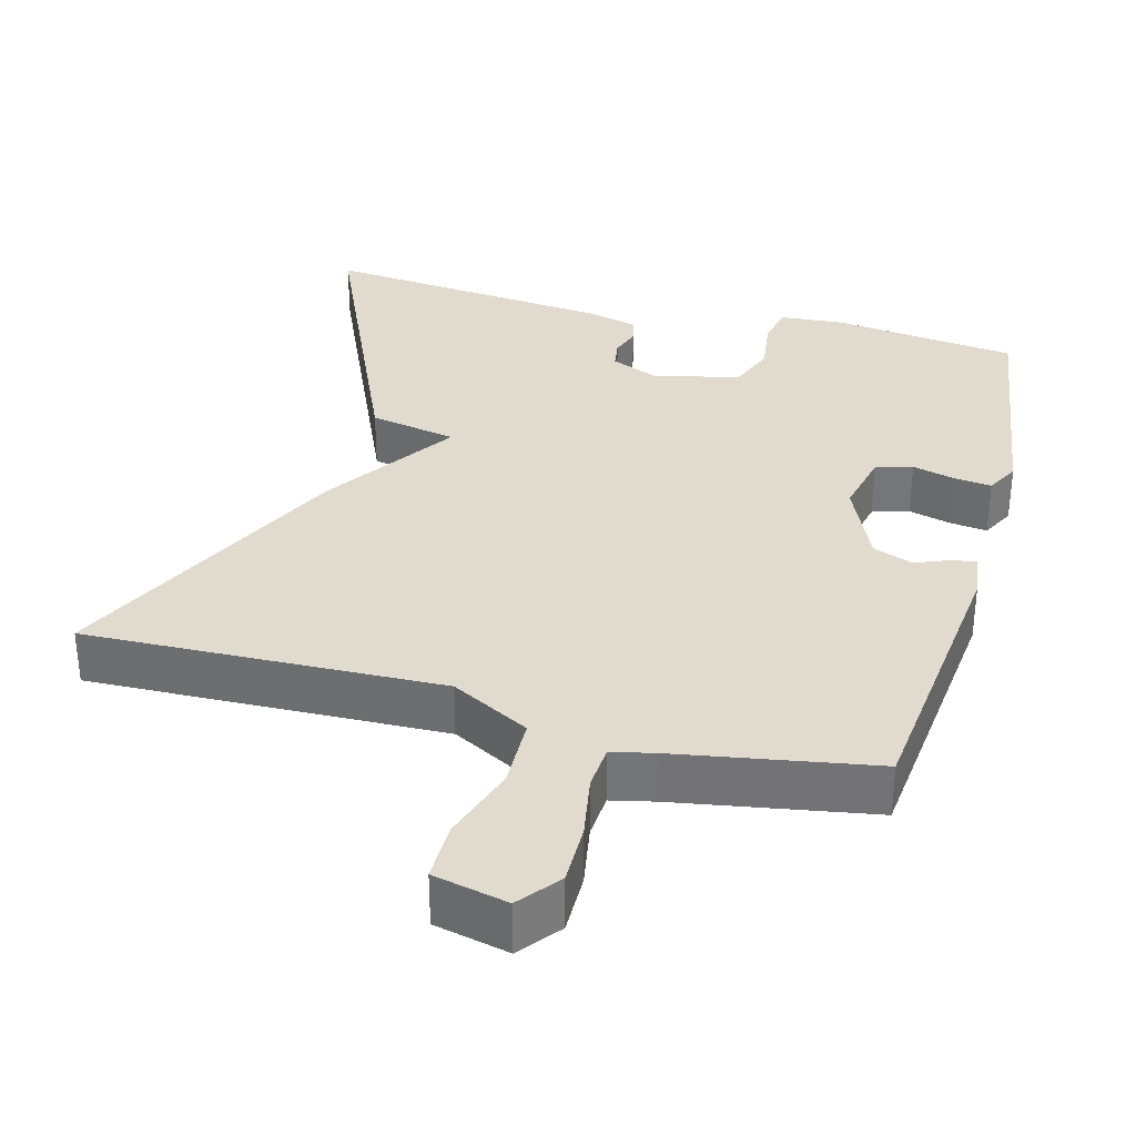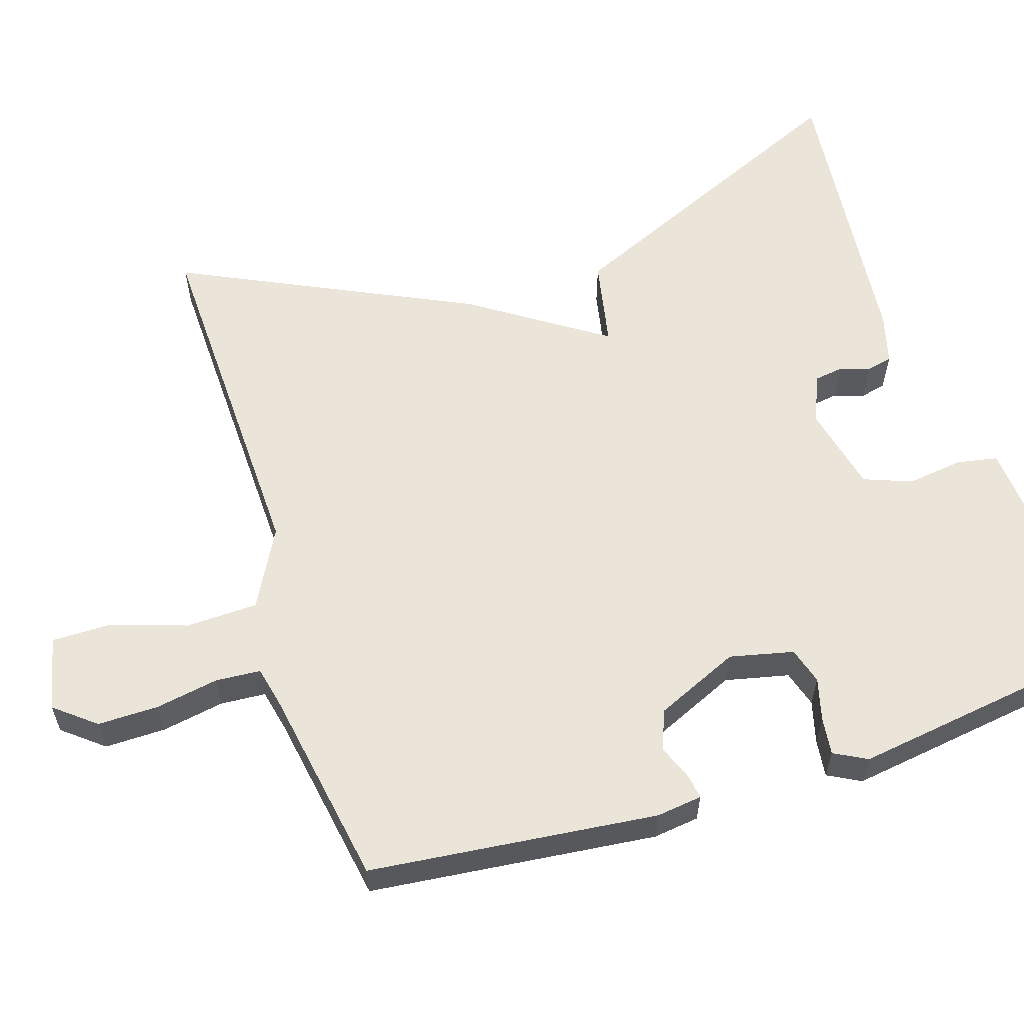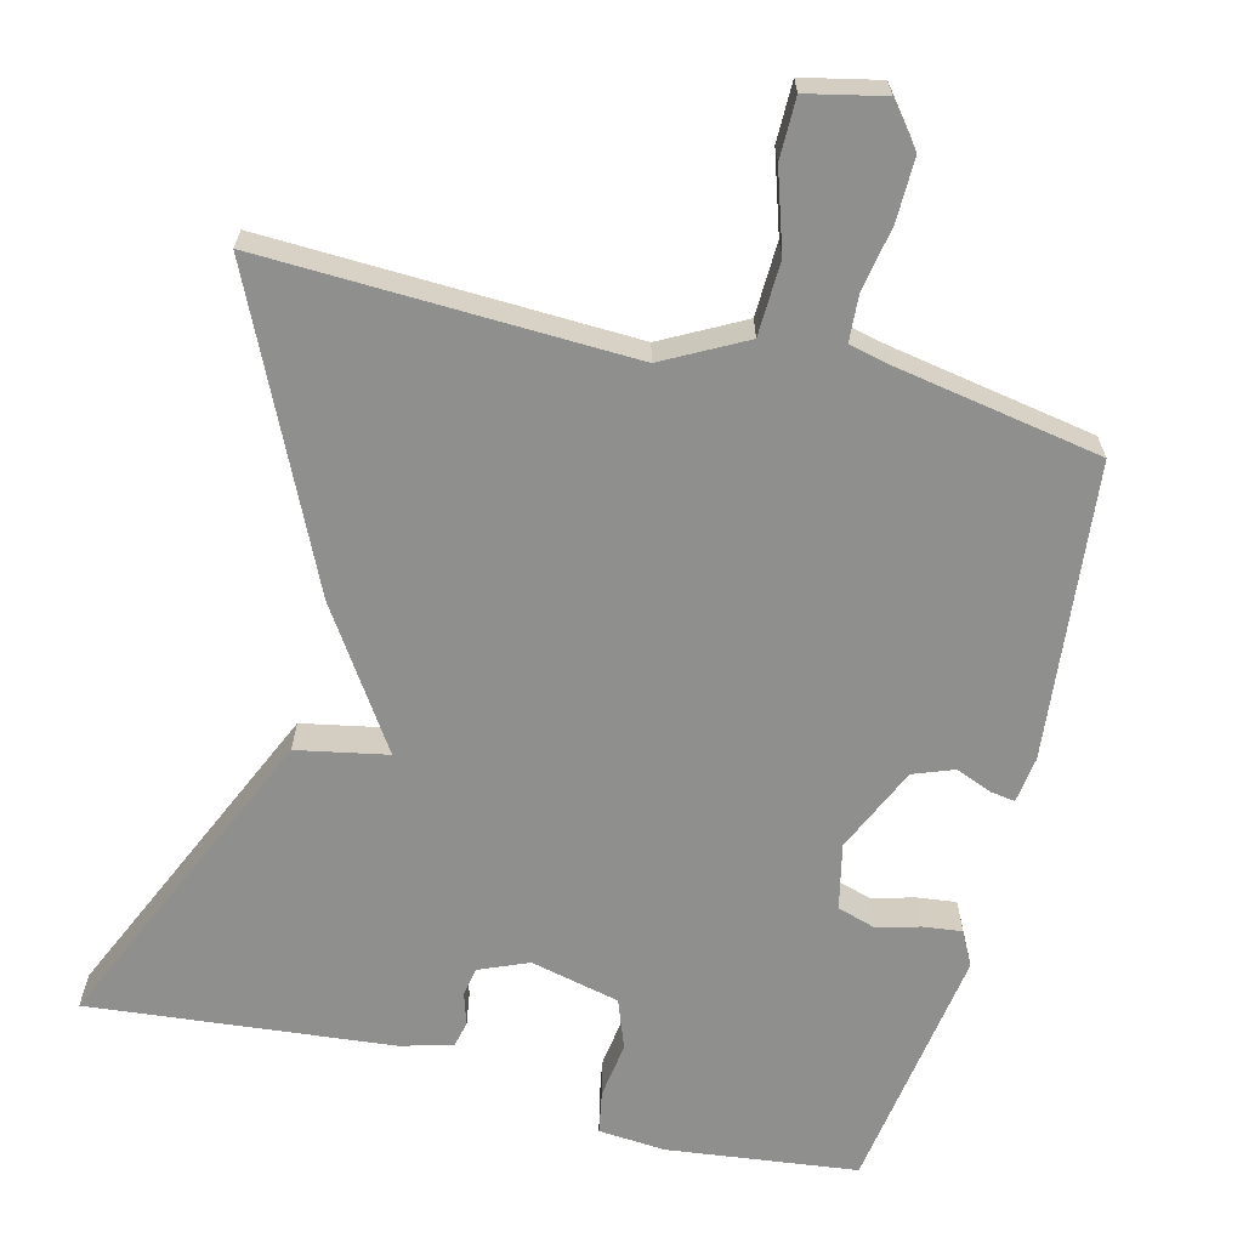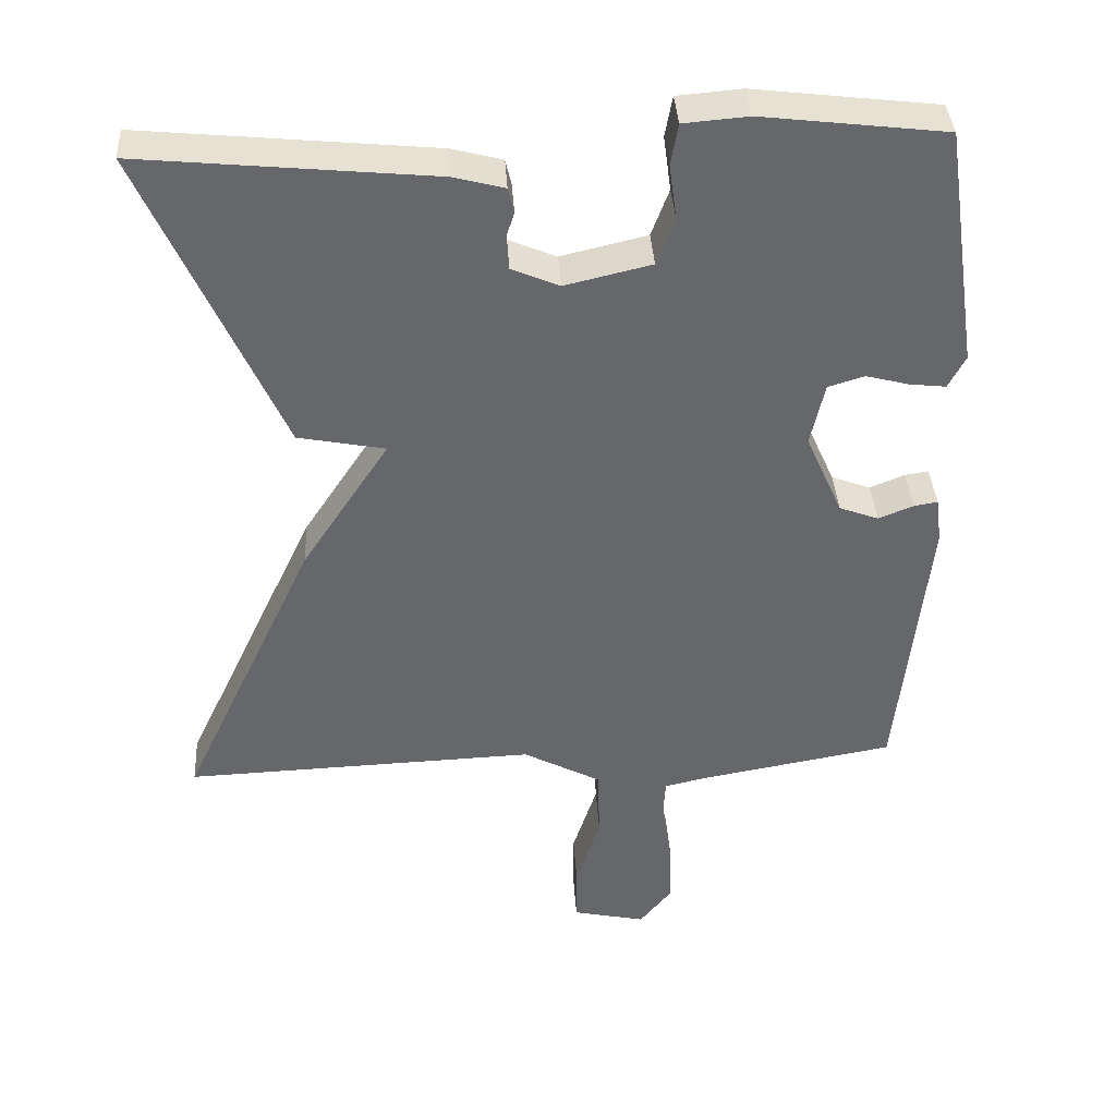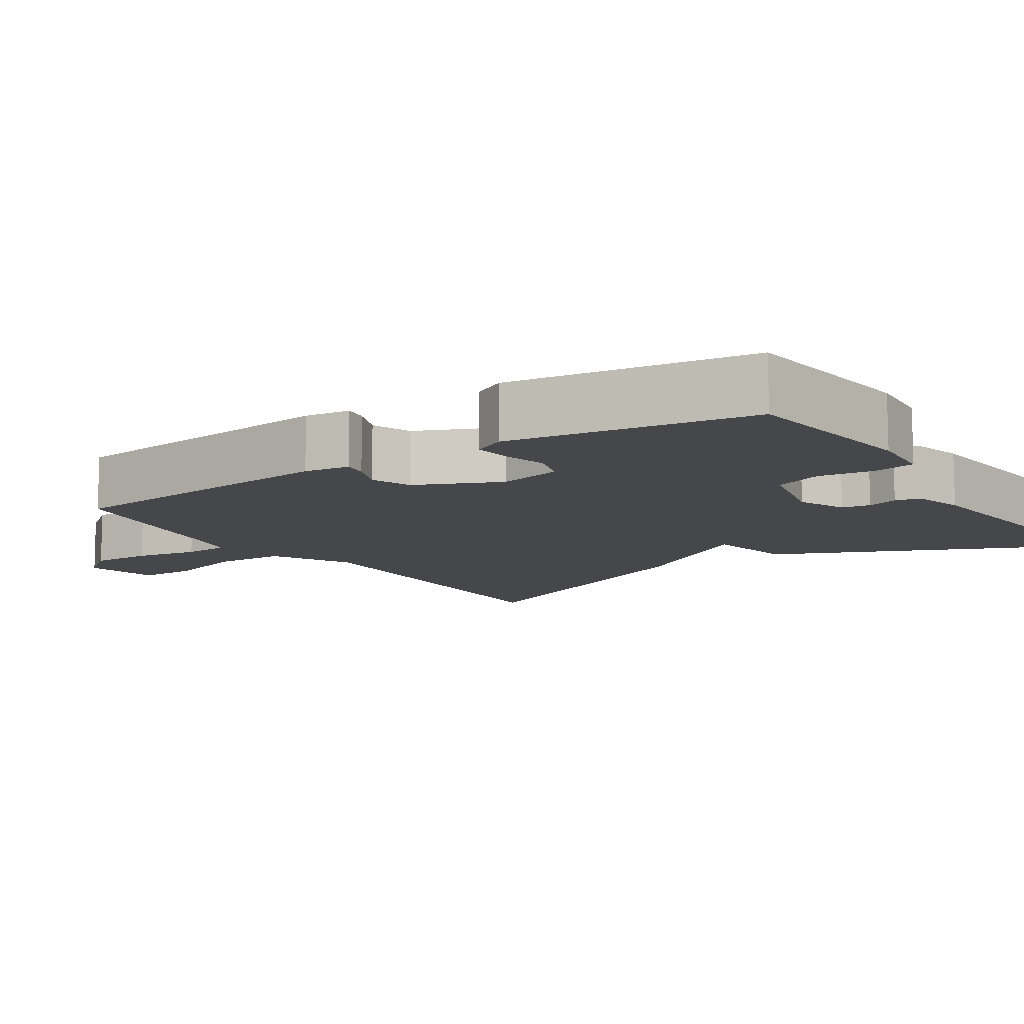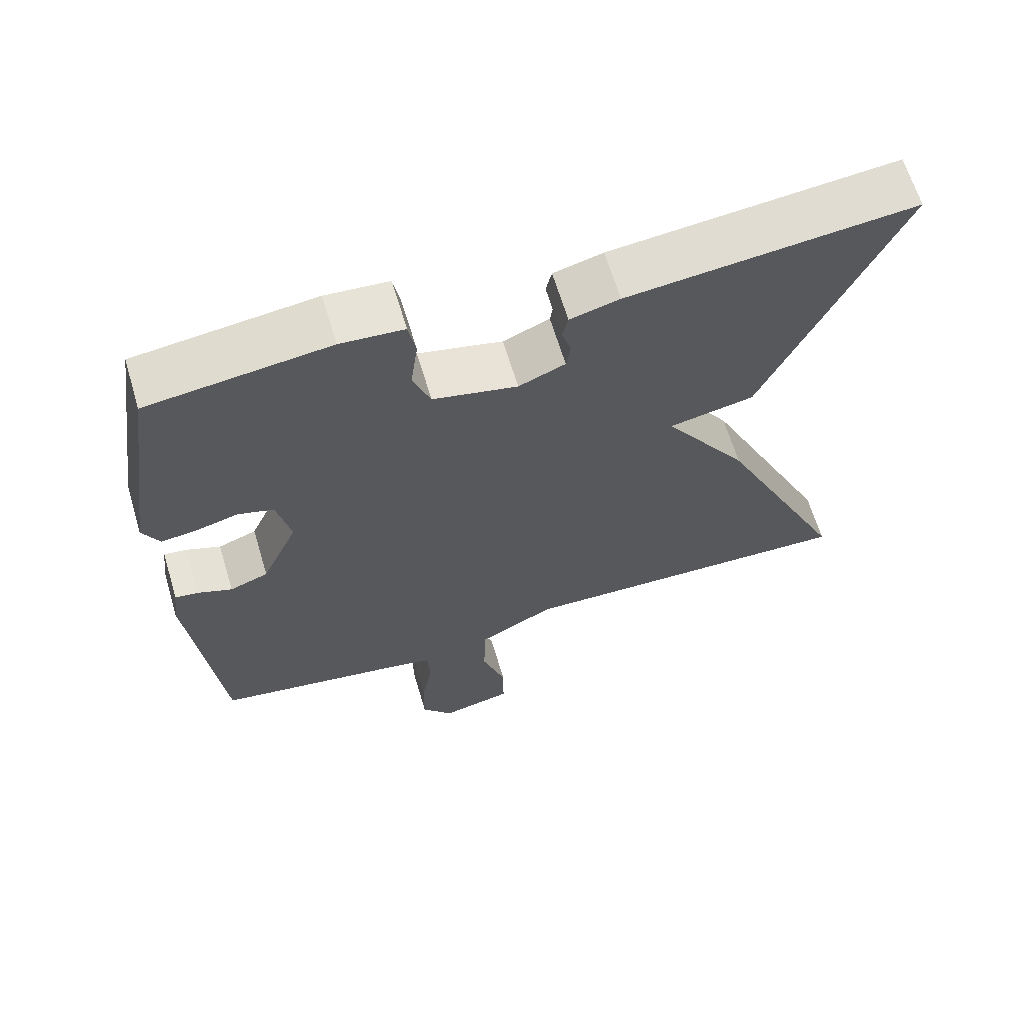
<metadata>
{"format":"obj","ext":"obj","renderer":"f3d","projection":"perspective","resolution":1024,"background":"white","views":[{"elev":33.4,"azim":-164.8,"up":"+Y"},{"elev":59.1,"azim":-107.5,"up":"+Y"},{"elev":-65.2,"azim":165.8,"up":"+Y"},{"elev":38.3,"azim":176.4,"up":"+Z"},{"elev":-10.8,"azim":-56.5,"up":"+Y"},{"elev":64.9,"azim":-16.7,"up":"+Z"}]}
</metadata>
<code>
v 0.5 0.07 -0.5
v 0.025 0.07 -0.484
v -0.08 0.07 -0.54
v -0.083 0.07 -0.636
v -0.05 0.07 -0.738
v -0.05 0.07 -0.816
v -0.149 0.07 -0.838
v -0.192 0.07 -0.784
v -0.191 0.07 -0.703
v -0.176 0.07 -0.619
v -0.18 0.07 -0.559
v -0.237 0.07 -0.546
v -0.5 0.07 -0.5
v -0.54 0.07 -0.117
v -0.532 0.07 -0.056
v -0.5 0.07 -0.061
v -0.453 0.07 -0.08
v -0.4 0.07 -0.06
v -0.35 0.07 0.052
v -0.369 0.07 0.137
v -0.418 0.07 0.152
v -0.475 0.07 0.137
v -0.525 0.07 0.131
v -0.548 0.07 0.175
v -0.5 0.07 0.5
v -0.253 0.07 0.53
v -0.166 0.07 0.523
v -0.156 0.07 0.468
v -0.166 0.07 0.394
v -0.142 0.07 0.33
v -0.026 0.07 0.303
v 0.038 0.07 0.33
v 0.044 0.07 0.368
v 0.031 0.07 0.409
v 0.039 0.07 0.443
v 0.107 0.07 0.461
v 0.5 0.07 0.5
v 0.317 0.07 0.088
v 0.2 0.07 0.065
v 0.317 0.07 -0.112
v 0.5 0 -0.5
v 0.025 0 -0.484
v -0.08 0 -0.54
v -0.083 0 -0.636
v -0.05 0 -0.738
v -0.05 0 -0.816
v -0.149 0 -0.838
v -0.192 0 -0.784
v -0.191 0 -0.703
v -0.176 0 -0.619
v -0.18 0 -0.559
v -0.237 0 -0.546
v -0.5 0 -0.5
v -0.54 0 -0.117
v -0.532 0 -0.056
v -0.5 0 -0.061
v -0.453 0 -0.08
v -0.4 0 -0.06
v -0.35 0 0.052
v -0.369 0 0.137
v -0.418 0 0.152
v -0.475 0 0.137
v -0.525 0 0.131
v -0.548 0 0.175
v -0.5 0 0.5
v -0.253 0 0.53
v -0.166 0 0.523
v -0.156 0 0.468
v -0.166 0 0.394
v -0.142 0 0.33
v -0.026 0 0.303
v 0.038 0 0.33
v 0.044 0 0.368
v 0.031 0 0.409
v 0.039 0 0.443
v 0.107 0 0.461
v 0.5 0 0.5
v 0.317 0 0.088
v 0.2 0 0.065
v 0.317 0 -0.112
f 39 40 1 2
f 37 38 39
f 36 37 39
f 35 36 39
f 34 35 39
f 33 34 39
f 39 2 3
f 33 39 3
f 32 33 3
f 31 32 3
f 30 31 3
f 29 30 3 4
f 27 28 29
f 26 27 29
f 25 26 29
f 24 25 29
f 23 24 29
f 22 23 29
f 21 22 29
f 20 21 29
f 19 20 29 4
f 4 5 6
f 19 4 6
f 18 19 6
f 15 16 17
f 14 15 17
f 13 14 17
f 12 13 17
f 11 12 17 18
f 8 9 10
f 7 8 10
f 6 7 10
f 6 10 11
f 6 11 18
f 42 41 80 79
f 79 78 77
f 79 77 76
f 79 76 75
f 79 75 74
f 79 74 73
f 43 42 79
f 43 79 73
f 43 73 72
f 43 72 71
f 43 71 70
f 44 43 70 69
f 69 68 67
f 69 67 66
f 69 66 65
f 69 65 64
f 69 64 63
f 69 63 62
f 69 62 61
f 69 61 60
f 44 69 60 59
f 46 45 44
f 46 44 59
f 46 59 58
f 57 56 55
f 57 55 54
f 57 54 53
f 57 53 52
f 58 57 52 51
f 50 49 48
f 50 48 47
f 50 47 46
f 51 50 46
f 58 51 46
f 1 41 42 2
f 2 42 43 3
f 3 43 44 4
f 4 44 45 5
f 5 45 46 6
f 6 46 47 7
f 7 47 48 8
f 8 48 49 9
f 9 49 50 10
f 10 50 51 11
f 11 51 52 12
f 12 52 53 13
f 13 53 54 14
f 14 54 55 15
f 15 55 56 16
f 16 56 57 17
f 17 57 58 18
f 18 58 59 19
f 19 59 60 20
f 20 60 61 21
f 21 61 62 22
f 22 62 63 23
f 23 63 64 24
f 24 64 65 25
f 25 65 66 26
f 26 66 67 27
f 27 67 68 28
f 28 68 69 29
f 29 69 70 30
f 30 70 71 31
f 31 71 72 32
f 32 72 73 33
f 33 73 74 34
f 34 74 75 35
f 35 75 76 36
f 36 76 77 37
f 37 77 78 38
f 38 78 79 39
f 39 79 80 40
f 40 80 41 1

</code>
